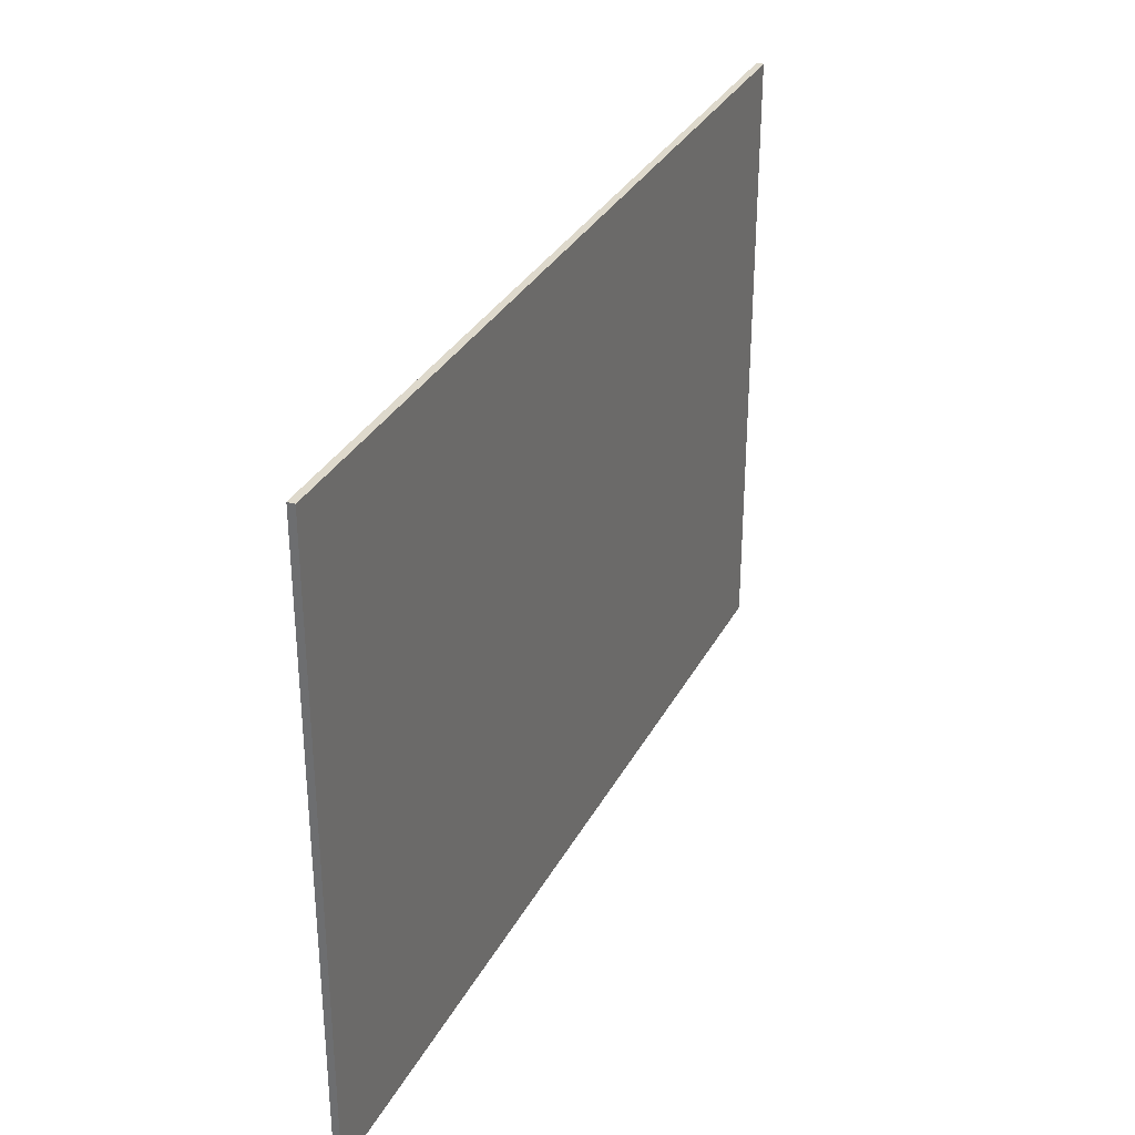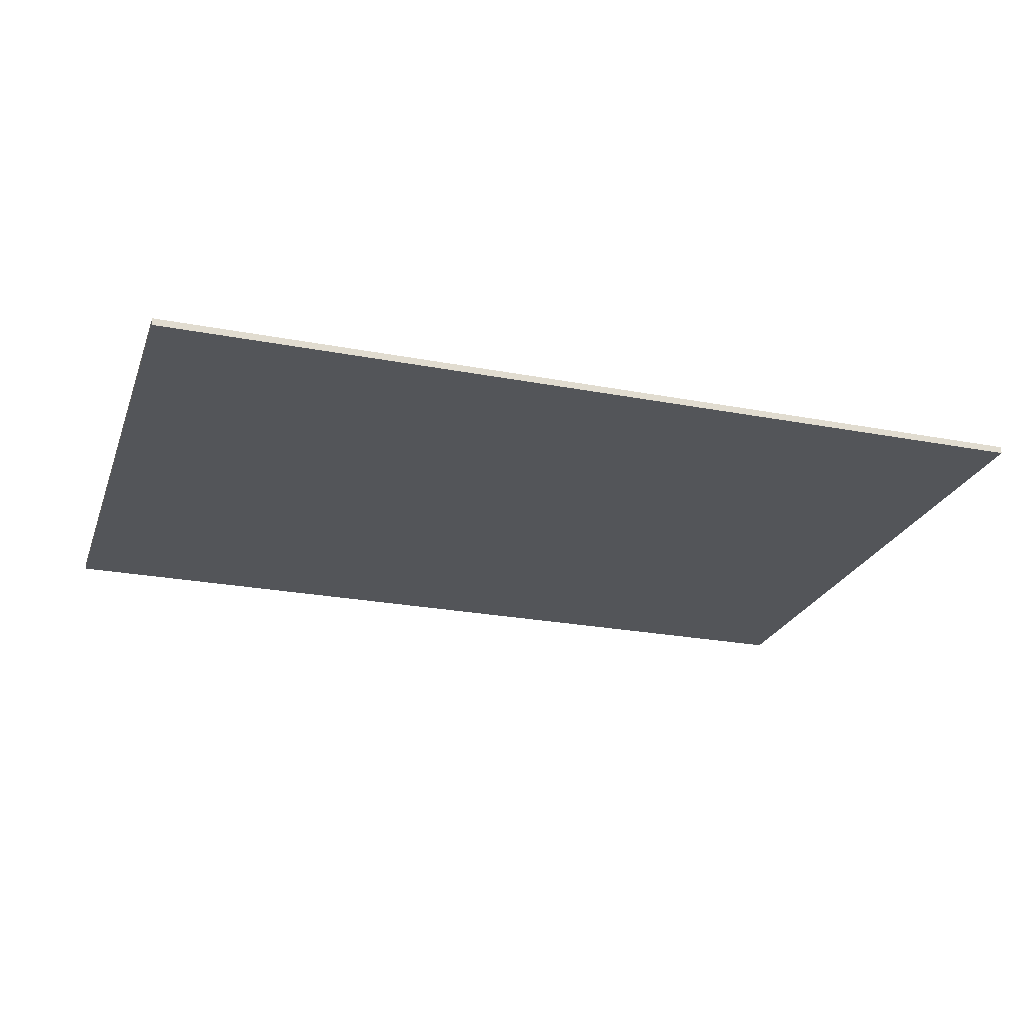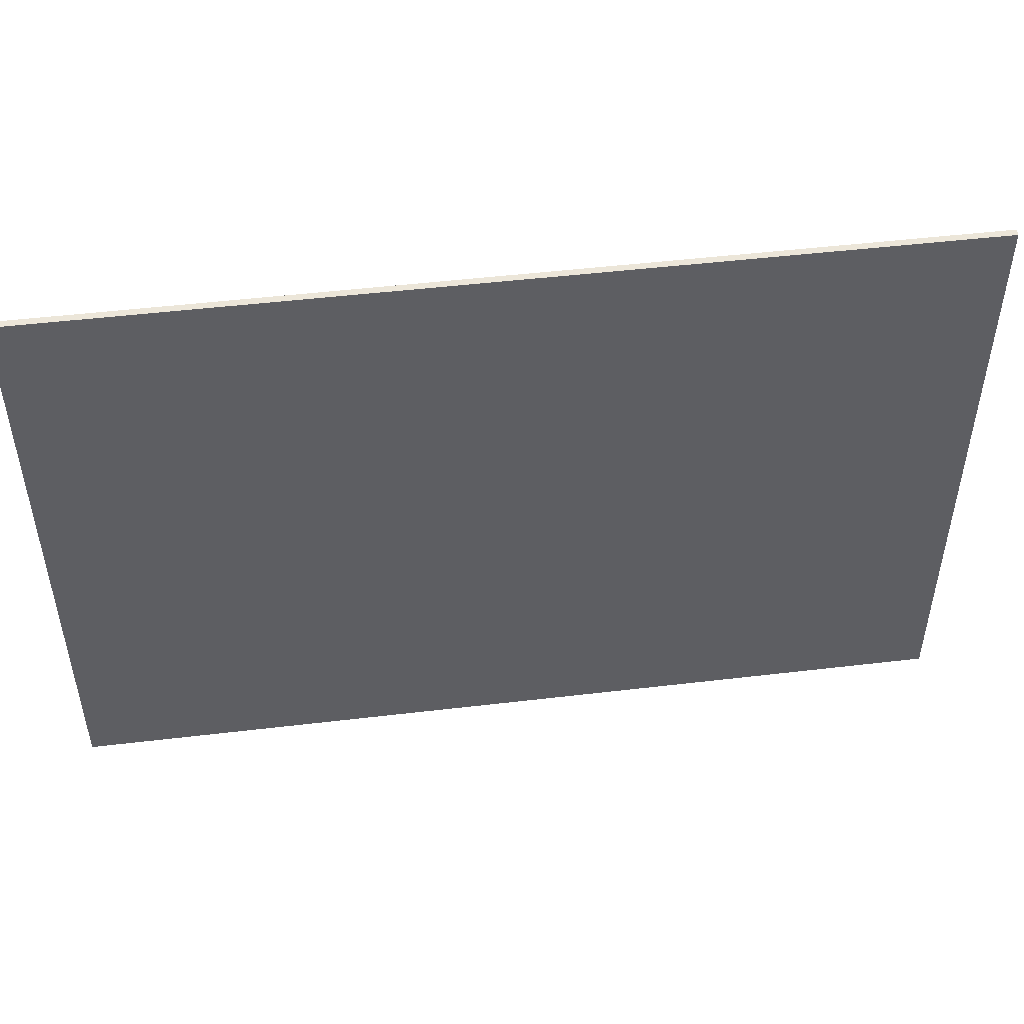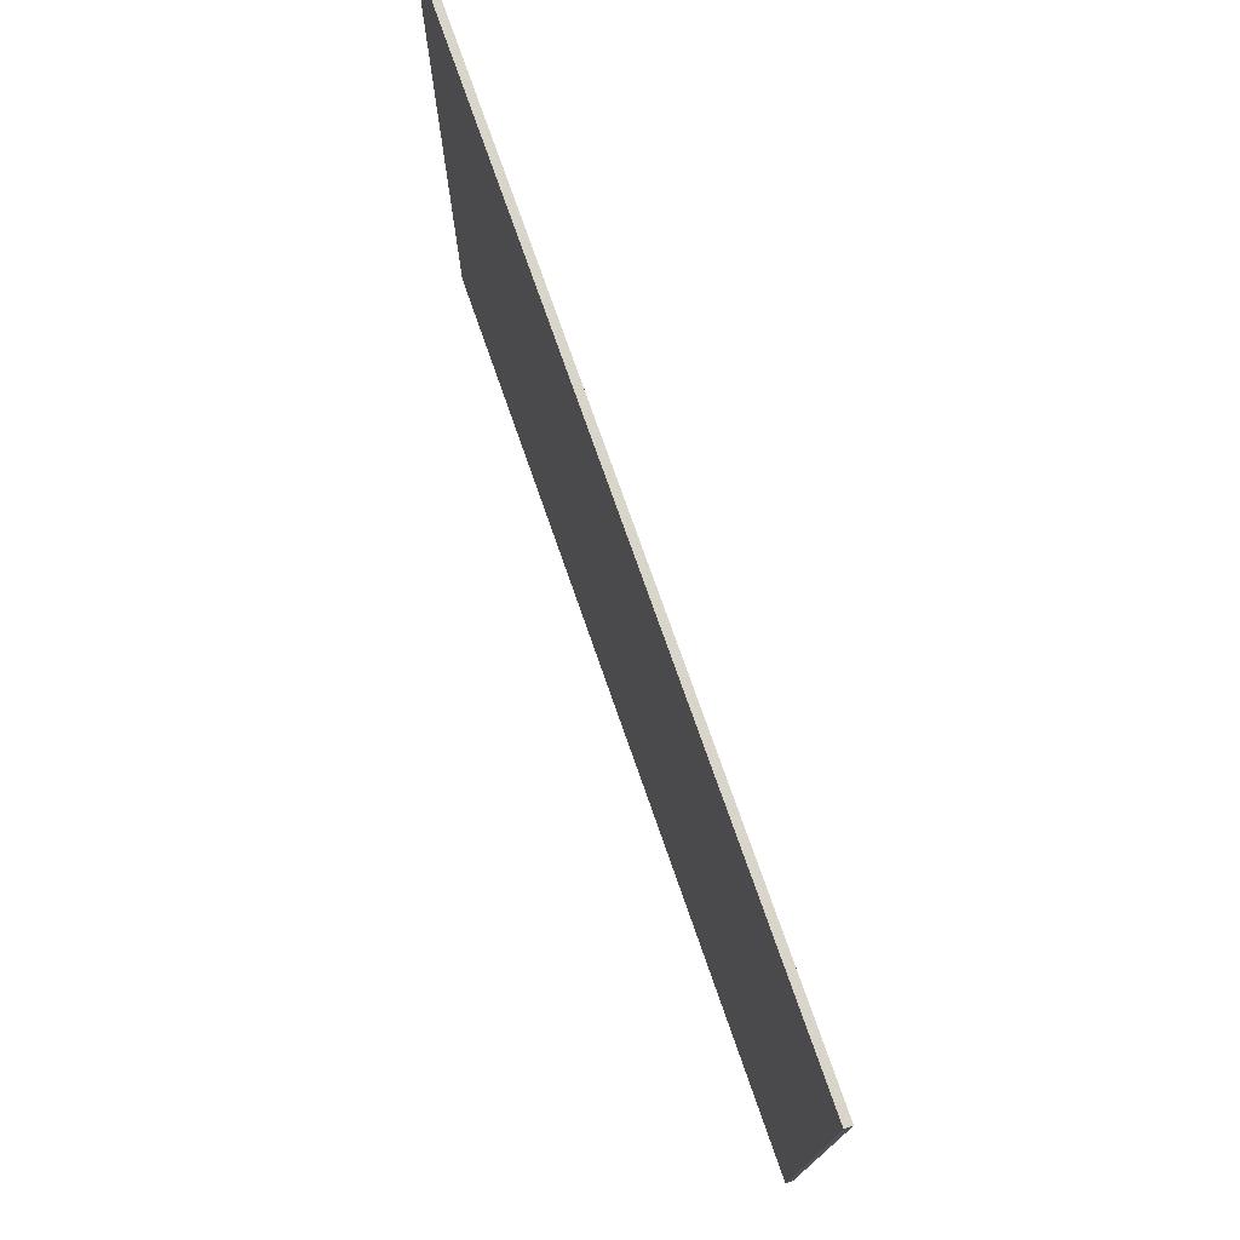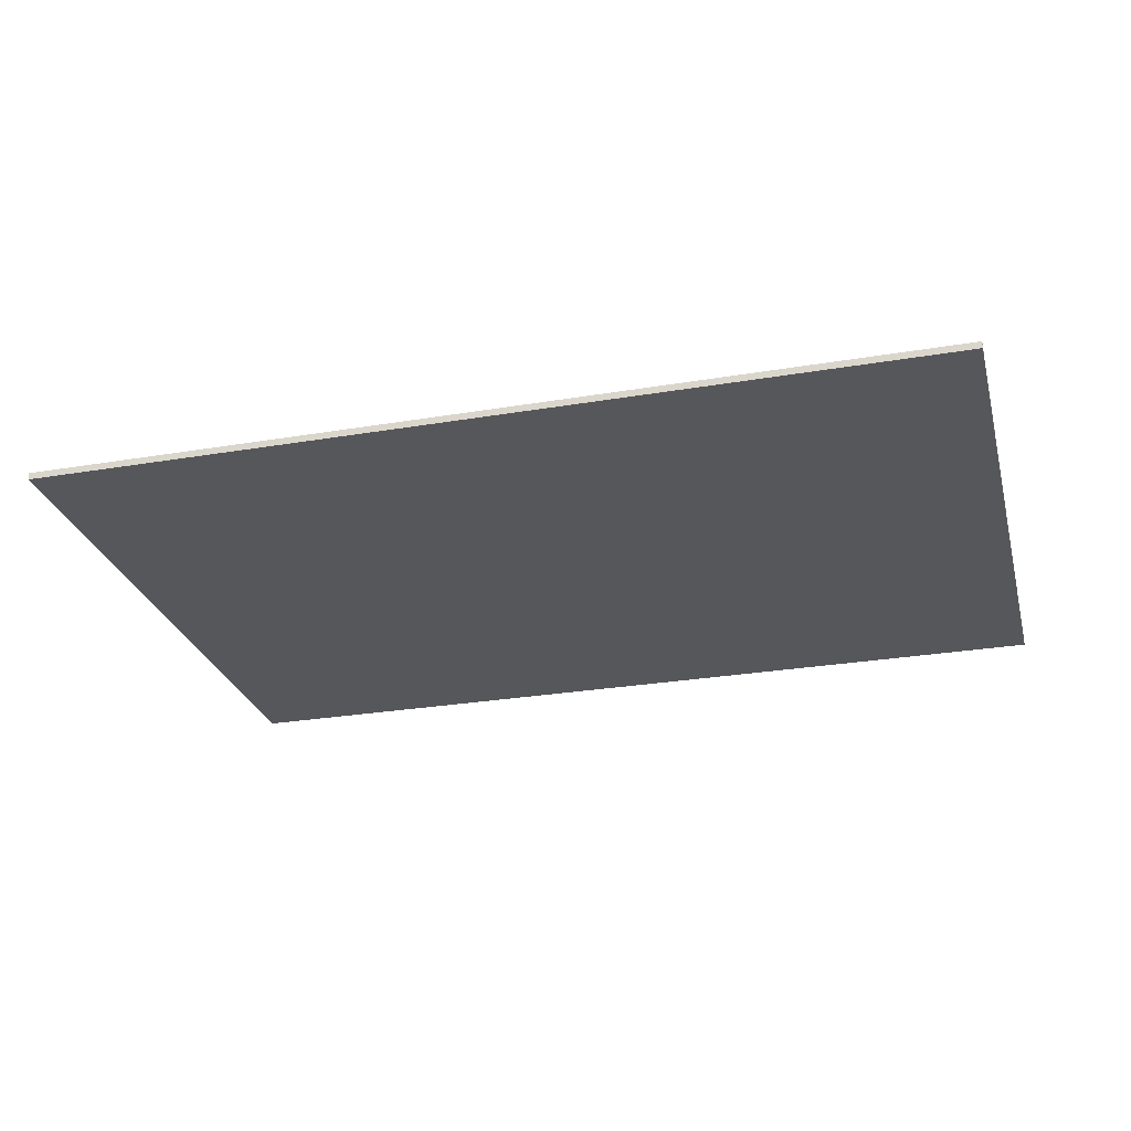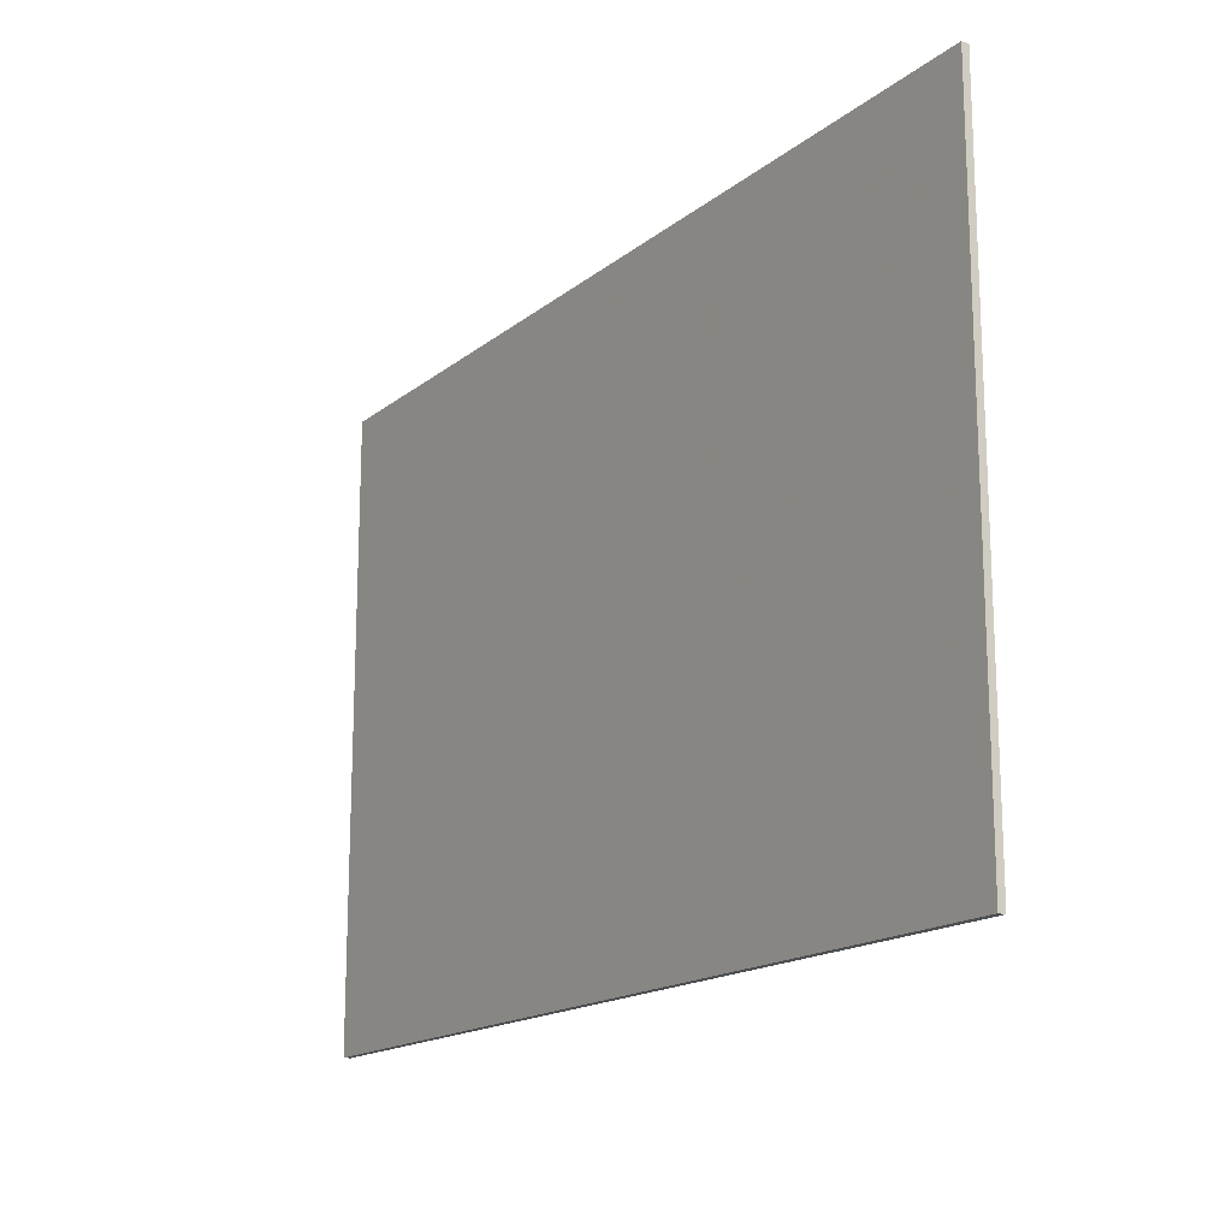
<metadata>
{"format":"obj","ext":"obj","renderer":"f3d","projection":"perspective","resolution":1024,"background":"white","views":[{"elev":32.2,"azim":-65.9,"up":"+Z"},{"elev":-24.4,"azim":162.5,"up":"+Y"},{"elev":49.1,"azim":172.5,"up":"+Z"},{"elev":74.7,"azim":70.8,"up":"+Z"},{"elev":-27.3,"azim":-165.4,"up":"+Y"},{"elev":-16.5,"azim":56.9,"up":"+Z"}]}
</metadata>
<code>
v 0.8 0 0.55
v 0.8 0 -0.55
v -0.8 0 -0.55
v -0.8 0 0.55
v -0.8 -0.0125 0.55
v 0.8 -0.0125 0.55
v 0.8 0 0.55
v -0.8 0 0.55
v -0.8 -0.0125 -0.55
v -0.8 -0.0125 0.55
v -0.8 0 0.55
v -0.8 0 -0.55
v 0.8 -0.0125 -0.55
v -0.8 -0.0125 -0.55
v -0.8 0 -0.55
v 0.8 0 -0.55
v 0.8 -0.0125 0.55
v 0.8 -0.0125 -0.55
v 0.8 0 -0.55
v 0.8 0 0.55
v -0.725 -0.0125 0.55
v -0.8 -0.0125 0.55
v -0.8 -0.0125 0.475
v -0.175 -0.0125 0.55
v -0.45 -0.0125 0.55
v -0.8 -0.0125 0.2
v -0.8 -0.0125 -0.075
v -0.7 -0.0125 -0.55
v 0.375 -0.0125 0.55
v 0.1 -0.0125 0.55
v -0.8 -0.0125 -0.55
v 0.4 -0.0125 -0.55
v 0.8 -0.0125 -0.15
v 0.8 -0.0125 0.125
v 0.125 -0.0125 -0.55
v 0.8 -0.0125 -0.425
v 0.675 -0.0125 -0.55
v 0.8 -0.0125 -0.55
v 0.1 -0.0125 0.55
v -0.8 -0.0125 -0.35
v -0.8 -0.0125 -0.55
v 0.65 -0.0125 0.55
v -0.425 -0.0125 -0.55
v -0.15 -0.0125 -0.55
v 0.8 -0.0125 0.55
v 0.8 -0.0125 0.55
v -0.15 -0.0125 -0.55
v 0.8 -0.0125 0.4
v -0.8 -0.0125 0.475
v -0.8 -0.0125 0.2
v -0.45 -0.0125 0.55
v -0.725 -0.0125 0.55
v 0.1 -0.0125 0.55
v -0.175 -0.0125 0.55
v -0.8 -0.0125 -0.075
v -0.8 -0.0125 -0.35
v 0.375 -0.0125 0.55
v -0.7 -0.0125 -0.55
v -0.425 -0.0125 -0.55
v 0.65 -0.0125 0.55
v 0.8 -0.0125 0.125
v 0.8 -0.0125 0.4
v -0.15 -0.0125 -0.55
v 0.125 -0.0125 -0.55
v 0.4 -0.0125 -0.55
v 0.675 -0.0125 -0.55
v 0.8 -0.0125 -0.425
v 0.8 -0.0125 -0.15
g mesh452278
f 1 2 3
f 3 4 1
f 5 6 7
f 7 8 5
f 9 10 11
f 11 12 9
f 13 14 15
f 15 16 13
f 17 18 19
f 19 20 17
g mesh452280
f 21 22 23
f 24 25 26
f 26 27 24
f 28 29 30
f 30 31 28
f 32 33 34
f 34 35 32
f 36 37 38
f 39 40 41
f 42 43 44
f 44 45 42
f 46 47 48
f 49 50 51
f 51 52 49
f 53 54 55
f 55 56 53
f 57 58 59
f 59 60 57
f 61 62 63
f 63 64 61
f 65 66 67
f 67 68 65

</code>
